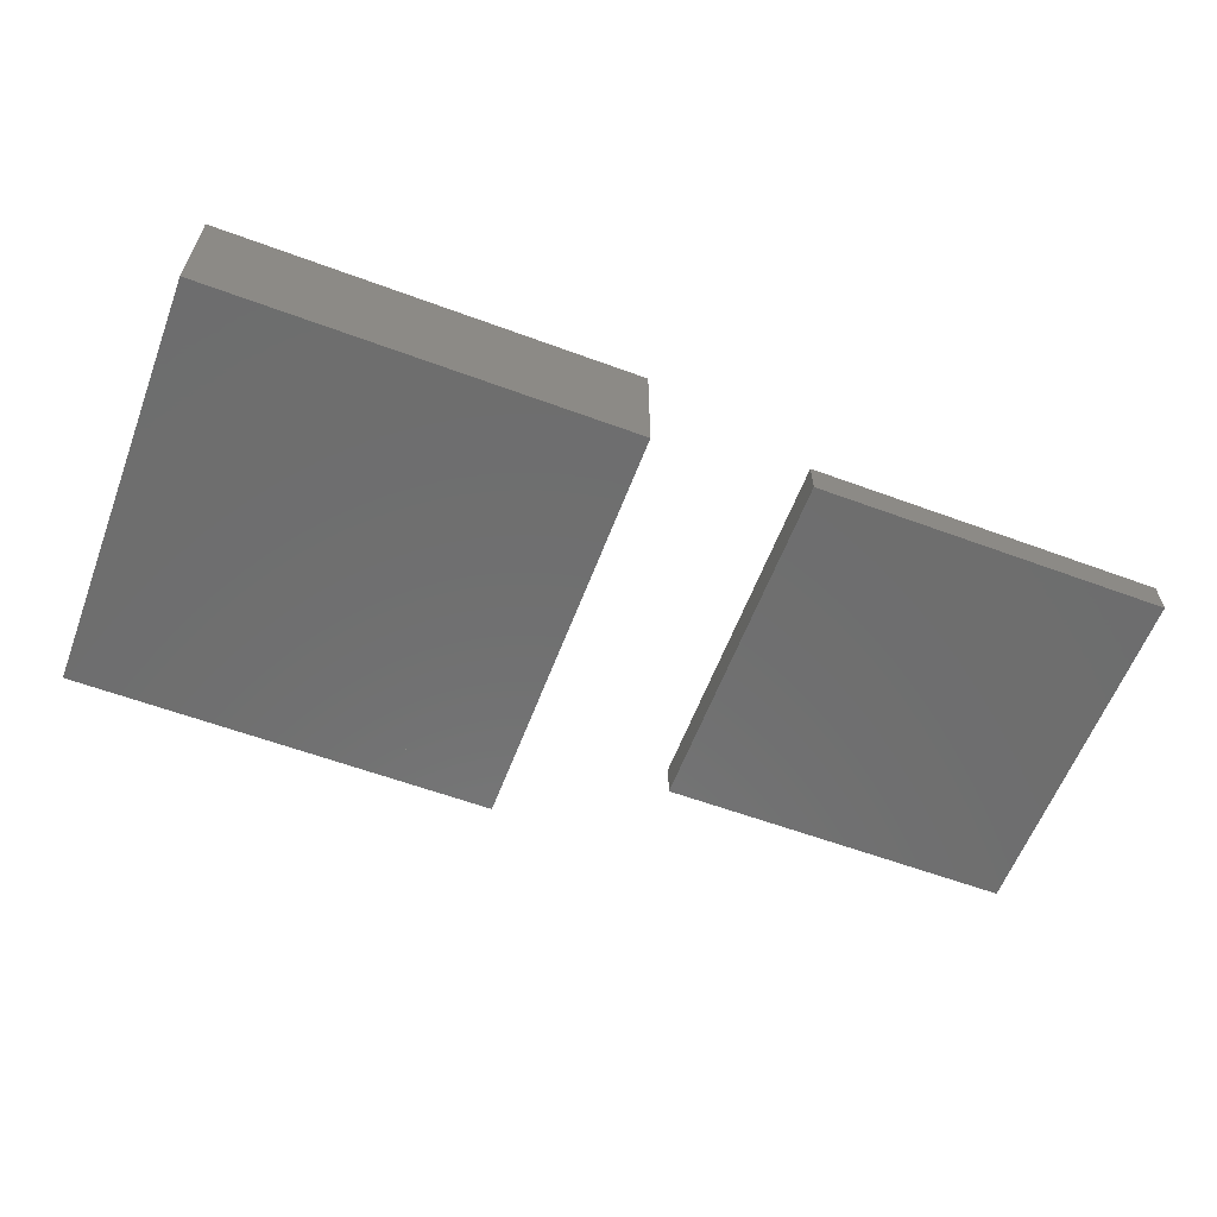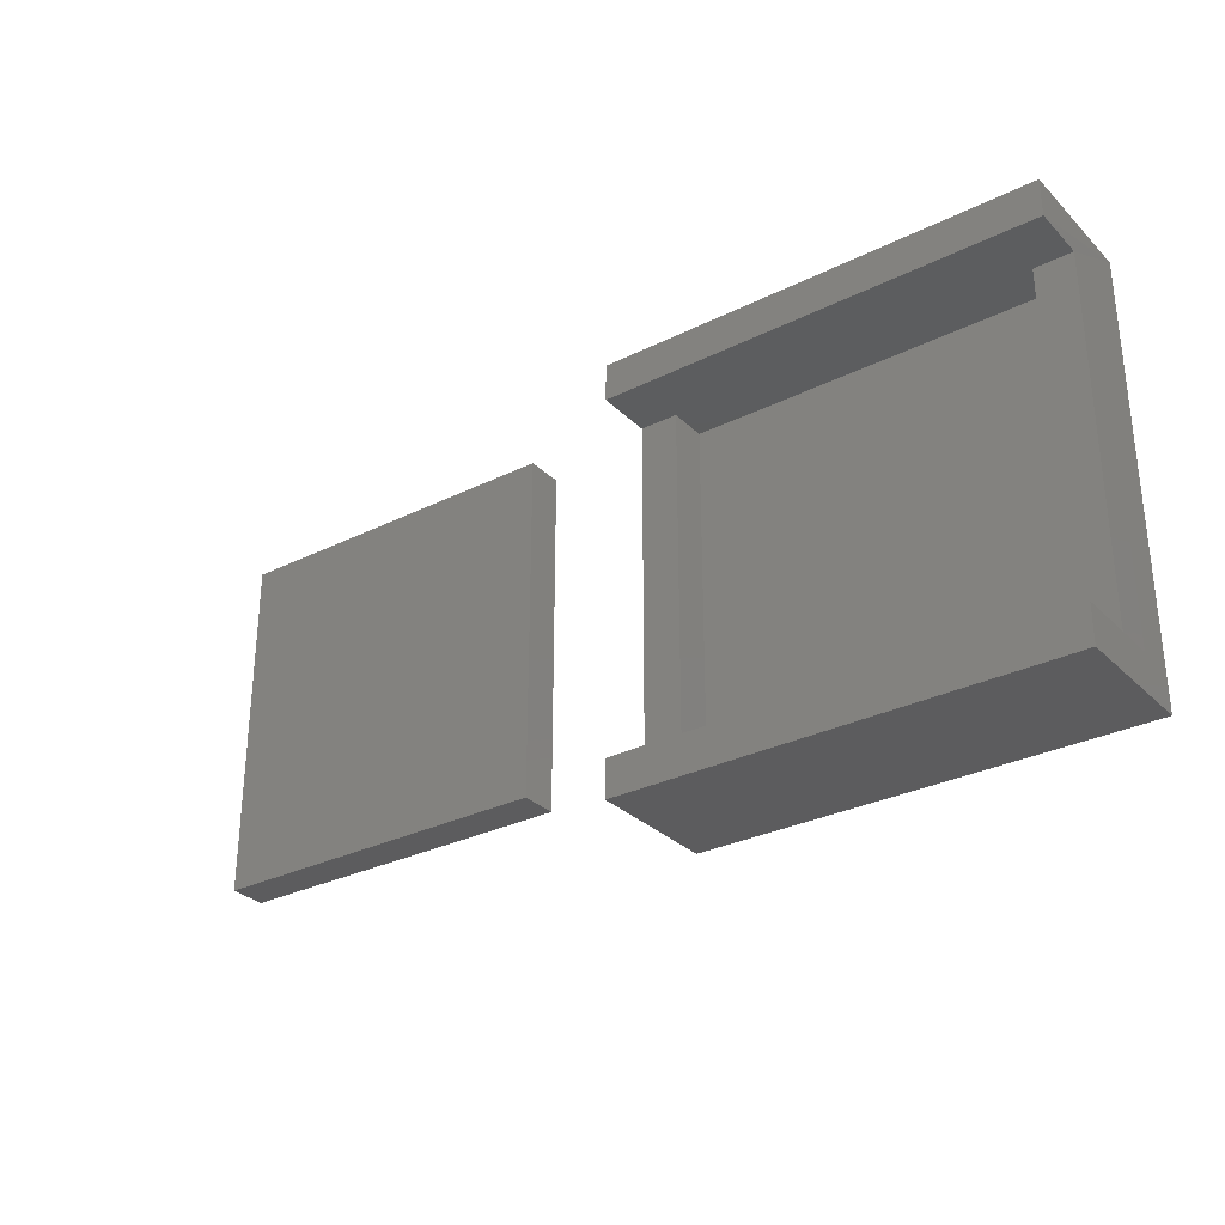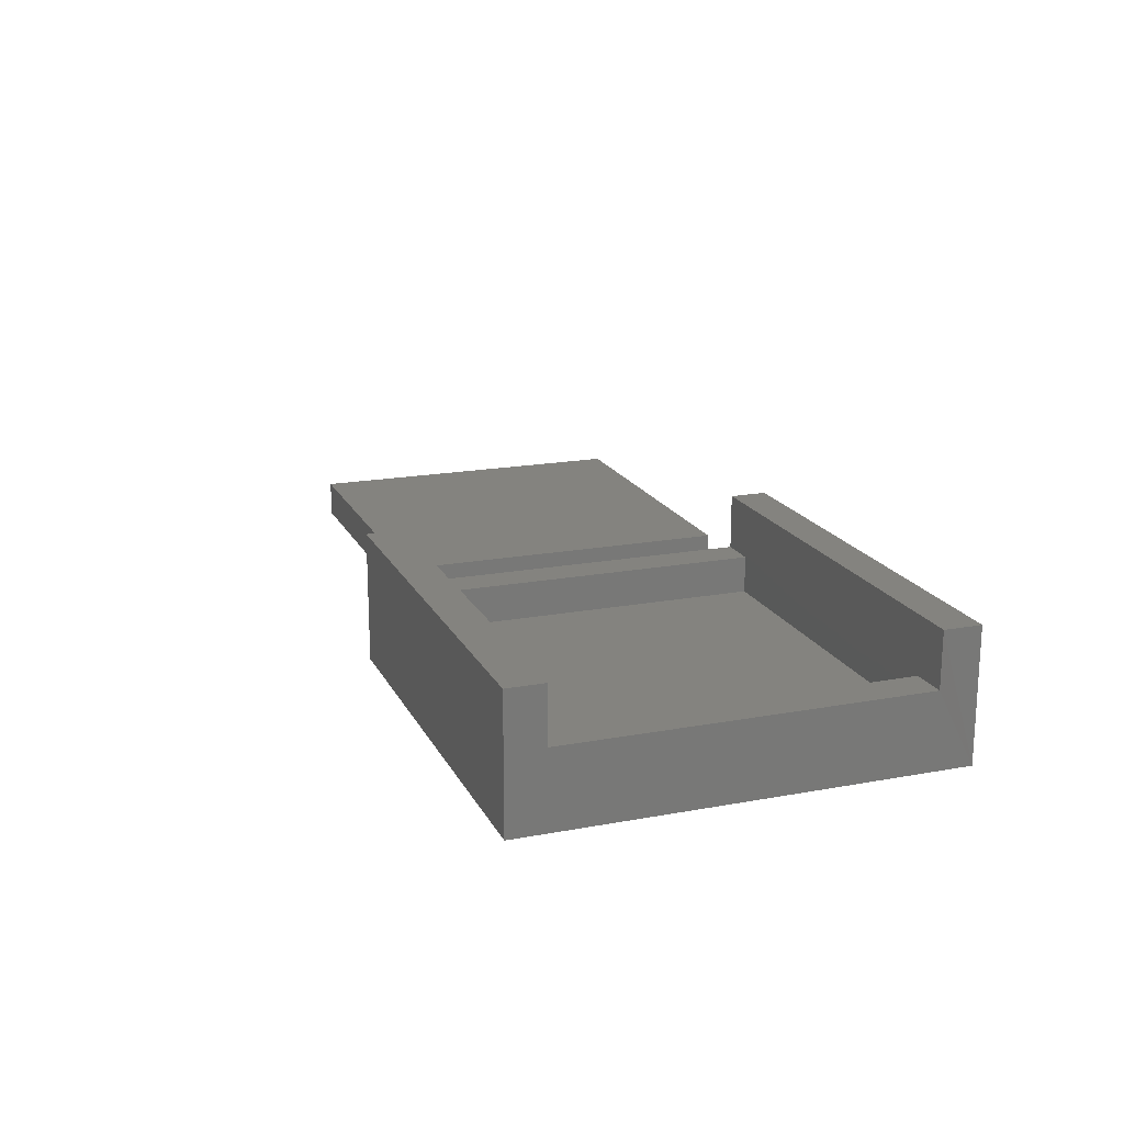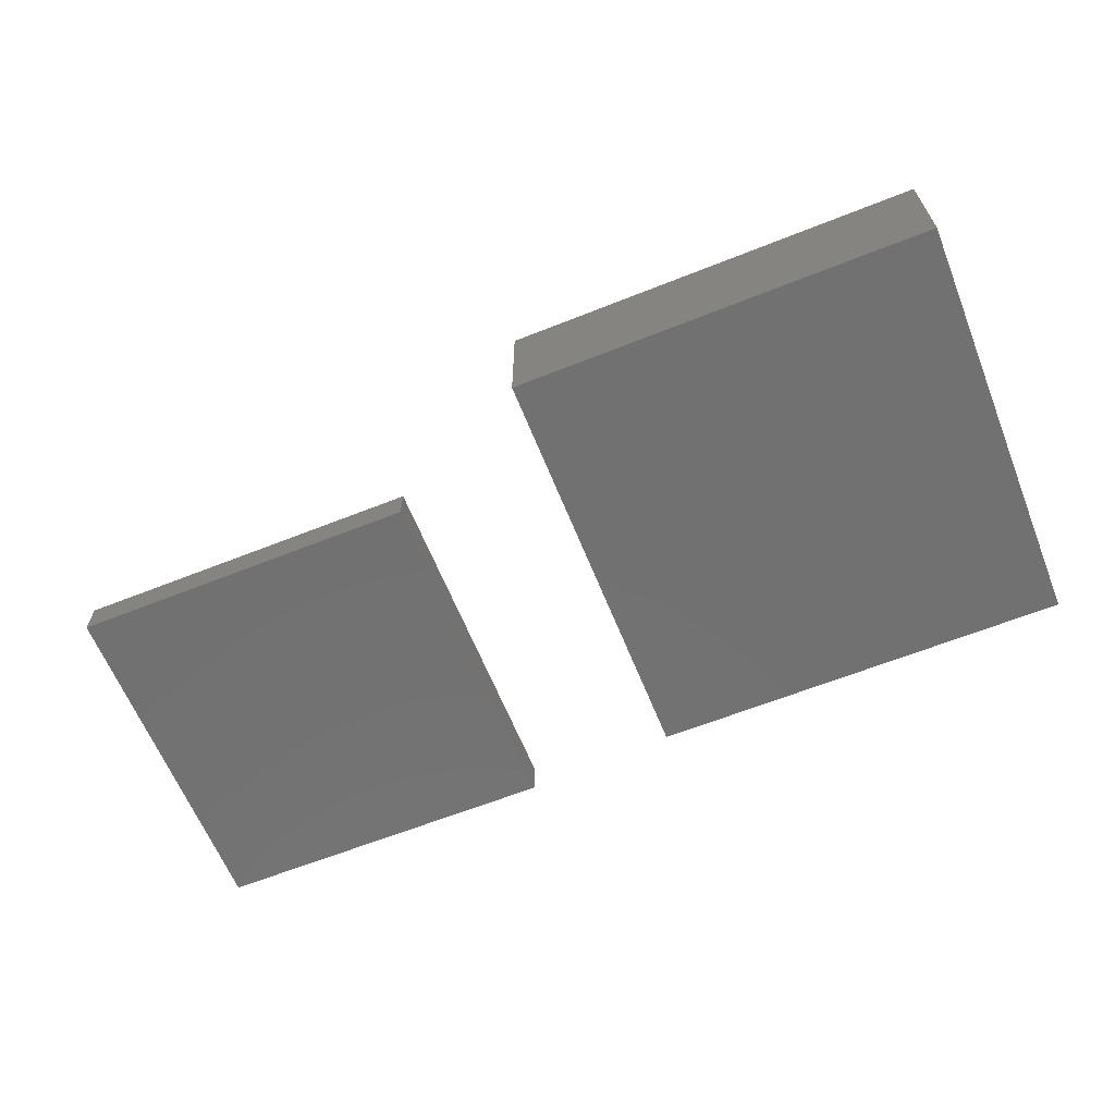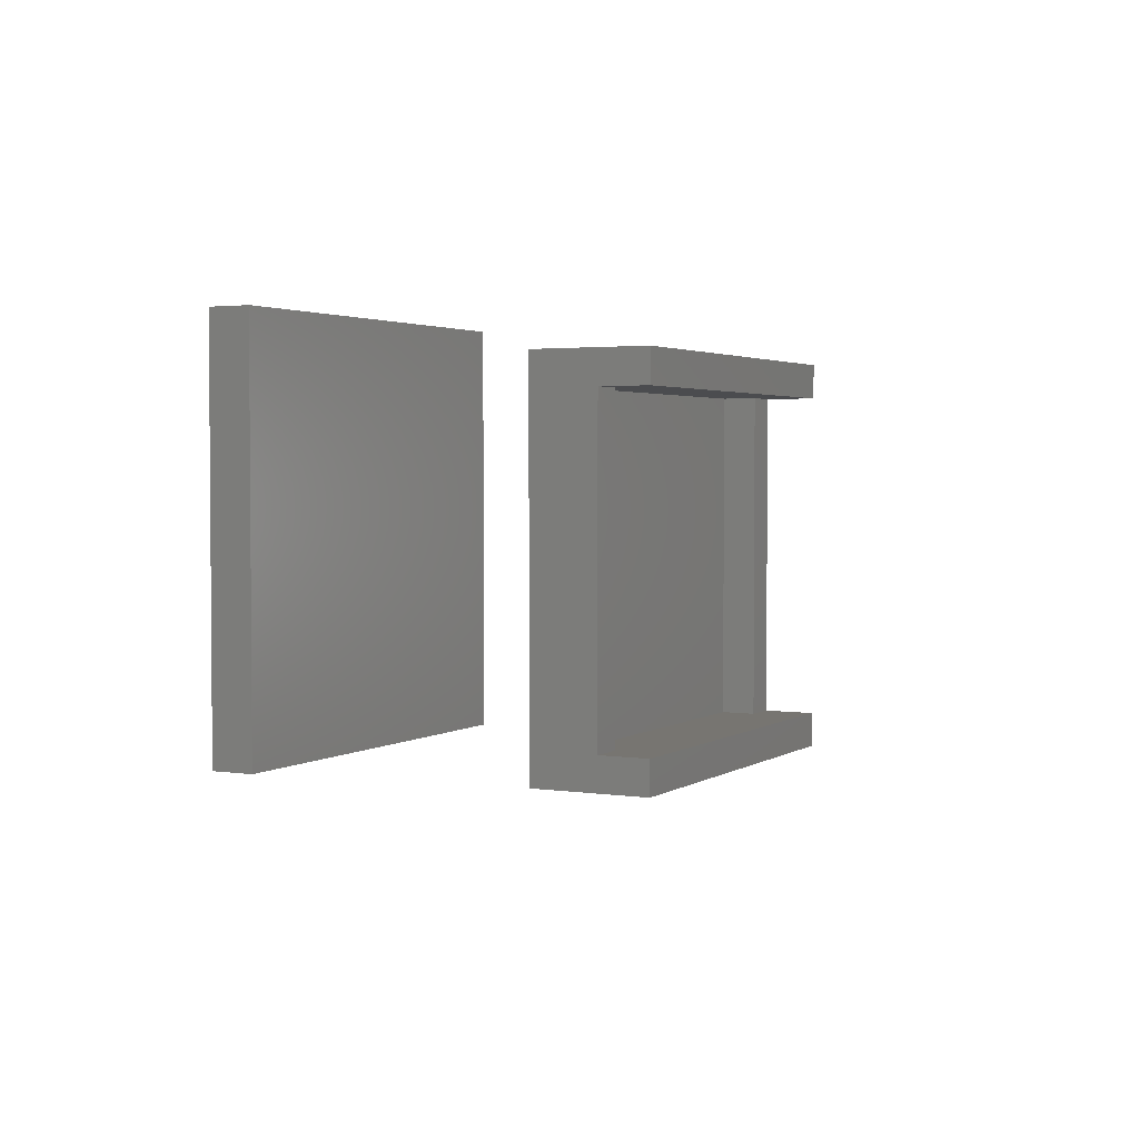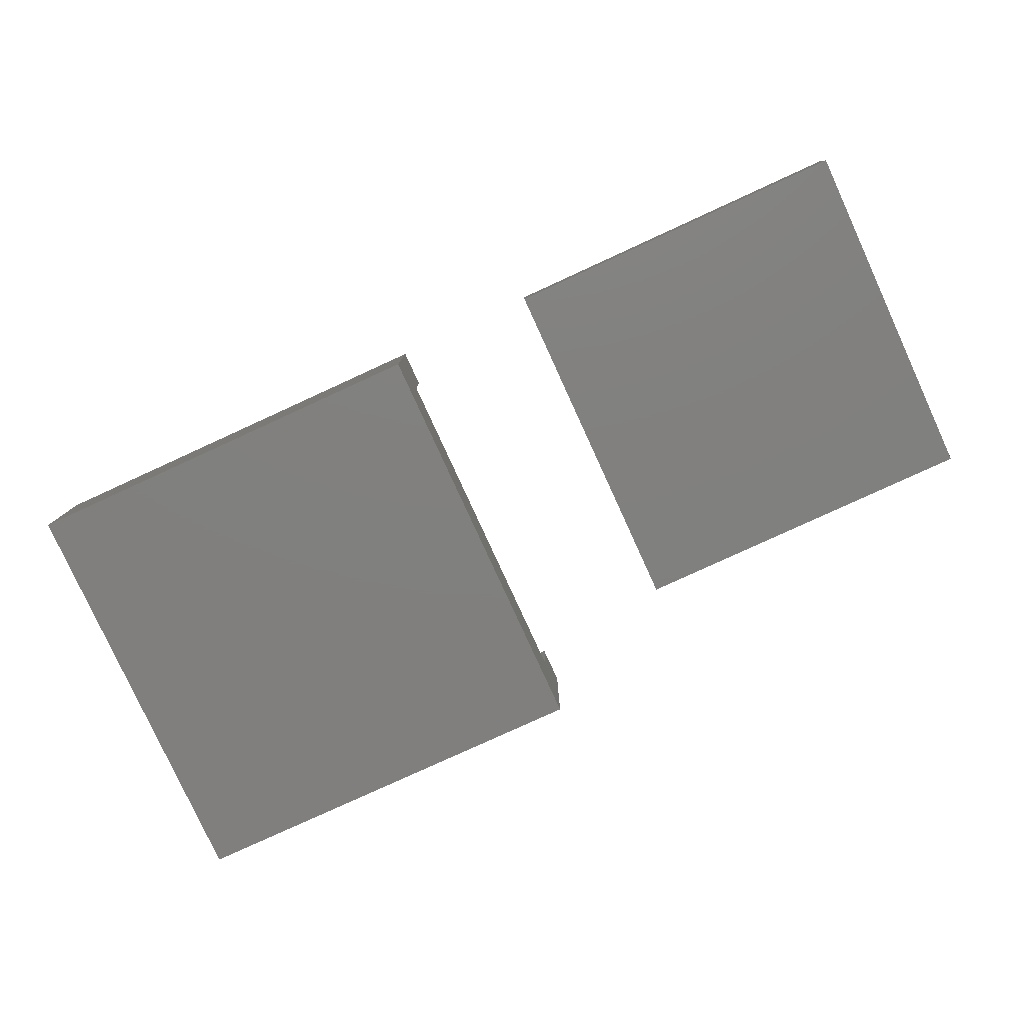
<metadata>
{"format":"stl","ext":"stl","renderer":"f3d","projection":"perspective","resolution":1024,"background":"white","views":[{"elev":-60.1,"azim":159.3,"up":"+Z"},{"elev":-30.1,"azim":35.9,"up":"+Y"},{"elev":18.2,"azim":70.2,"up":"+Z"},{"elev":-63.3,"azim":21.9,"up":"+Z"},{"elev":2.7,"azim":-62.6,"up":"+Y"},{"elev":-80.0,"azim":-155.4,"up":"+Z"}]}
</metadata>
<code>
# stl→obj: 44 verts, 100 faces
v 90.43 108.1 7
v 90.43 106.1 4.025
v 90.43 106.1 7
v 90.43 106.1 2.025
v 90.43 87.13 7
v 90.43 85.13 0
v 90.43 85.13 7
v 90.43 87.13 2.025
v 90.43 108.1 0
v 90.43 87.13 4.025
v 63.14 108.5 2
v 63.14 89.49 3.769e-22
v 63.14 89.49 2
v 63.14 108.5 3.769e-22
v 82.14 108.5 3.769e-22
v 82.14 108.5 2
v 82.14 89.49 2
v 82.14 89.49 3.769e-22
v 111.4 106.1 0
v 92.43 87.13 0
v 92.43 106.1 0
v 111.4 87.13 0
v 113.4 108.1 0
v 113.4 85.13 0
v 113.4 87.13 2.041
v 113.4 85.13 7
v 113.4 106.1 2.041
v 113.4 106.1 4.041
v 113.4 106.1 7
v 113.4 108.1 7
v 113.4 87.13 7
v 113.4 87.13 4.041
v 92.43 87.13 7
v 111.4 87.13 7
v 92.43 106.1 7
v 111.4 106.1 7
v 92.43 106.1 4.025
v 111.4 87.13 4.025
v 92.43 87.13 4.025
v 111.4 87.13 2.025
v 92.43 87.13 2.025
v 111.4 106.1 4.025
v 92.43 106.1 2.025
v 111.4 106.1 2.025
f 1 2 3
f 2 1 4
f 5 6 7
f 6 5 8
f 6 8 9
f 8 5 10
f 9 8 4
f 9 4 1
f 11 12 13
f 12 11 14
f 11 15 14
f 15 11 16
f 15 17 18
f 17 15 16
f 17 12 18
f 12 17 13
f 15 12 14
f 12 15 18
f 17 11 13
f 11 17 16
f 19 20 21
f 20 19 22
f 9 21 6
f 21 9 23
f 21 23 19
f 19 23 22
f 6 20 24
f 20 6 21
f 24 20 22
f 24 22 23
f 24 25 26
f 25 24 23
f 25 23 27
f 27 23 28
f 28 23 29
f 29 23 30
f 25 31 26
f 31 25 32
f 26 6 24
f 6 26 7
f 1 23 9
f 23 1 30
f 26 5 7
f 5 26 33
f 33 26 34
f 34 26 31
f 35 1 3
f 1 35 30
f 30 35 36
f 30 36 29
f 35 2 37
f 2 35 3
f 34 32 38
f 32 34 31
f 39 40 41
f 40 39 38
f 38 39 34
f 34 39 33
f 10 33 39
f 33 10 5
f 42 43 44
f 43 42 37
f 37 42 36
f 37 36 35
f 28 36 42
f 36 28 29
f 37 10 2
f 10 37 39
f 2 8 10
f 8 2 4
f 8 39 41
f 39 8 10
f 37 4 43
f 4 37 2
f 27 32 25
f 32 27 28
f 32 42 38
f 42 32 28
f 27 42 44
f 42 27 28
f 38 25 40
f 25 38 32
f 25 44 40
f 44 25 27
f 44 21 19
f 21 44 43
f 40 43 41
f 43 40 44
f 42 40 38
f 40 42 44
f 19 40 22
f 40 19 44
f 41 22 20
f 22 41 40
f 43 39 41
f 39 43 37
f 41 4 8
f 4 41 43
f 43 20 41
f 20 43 21

</code>
